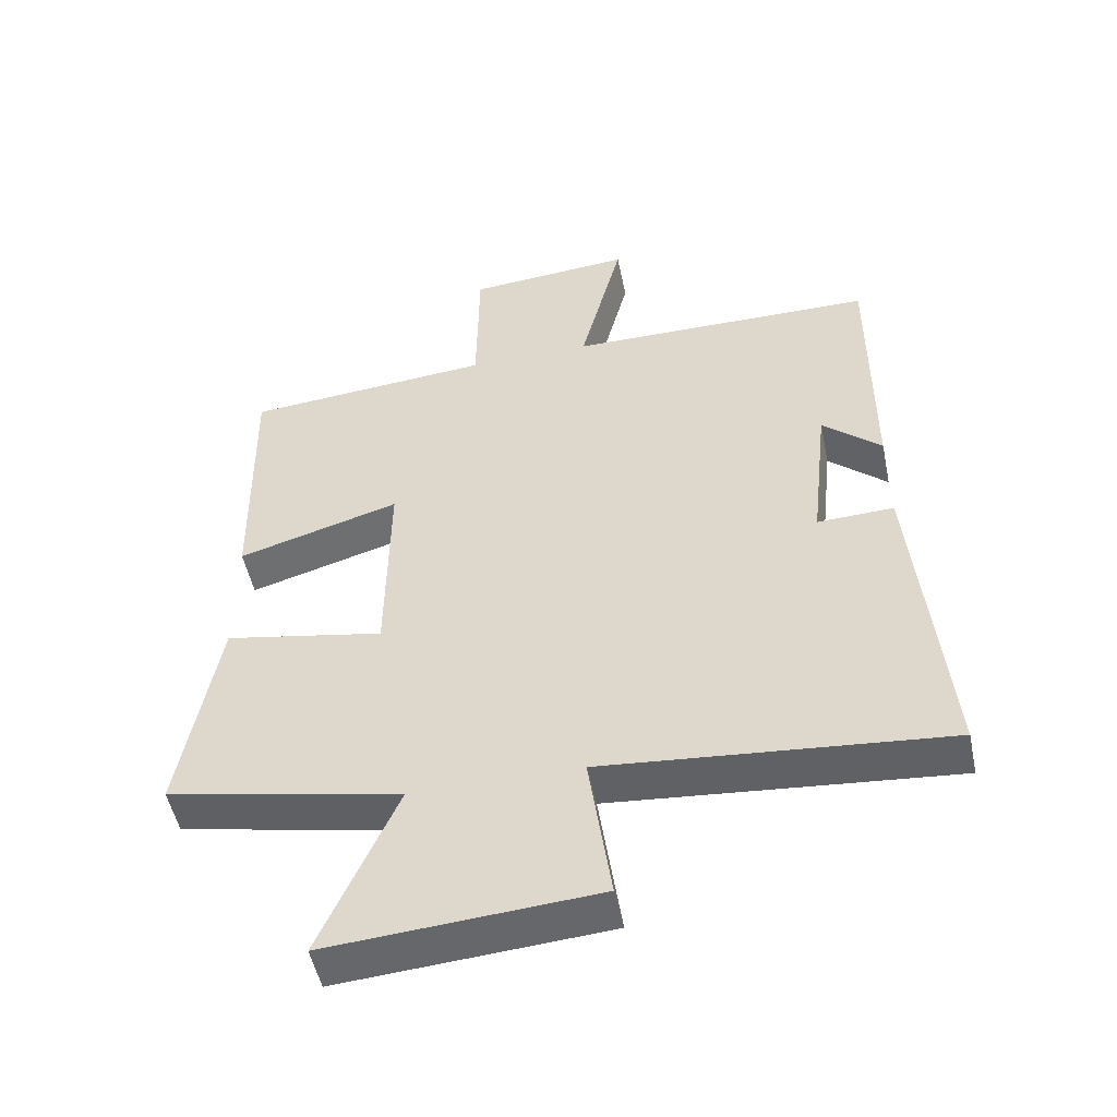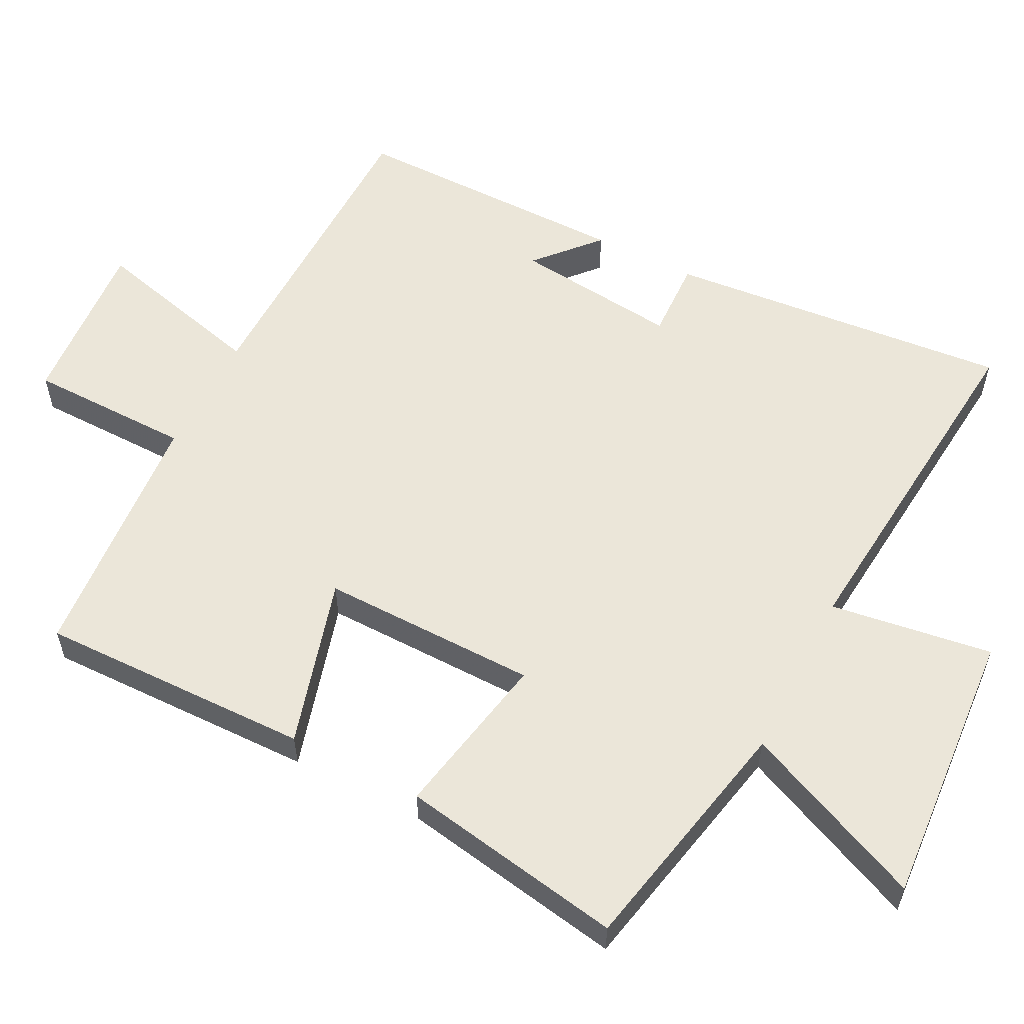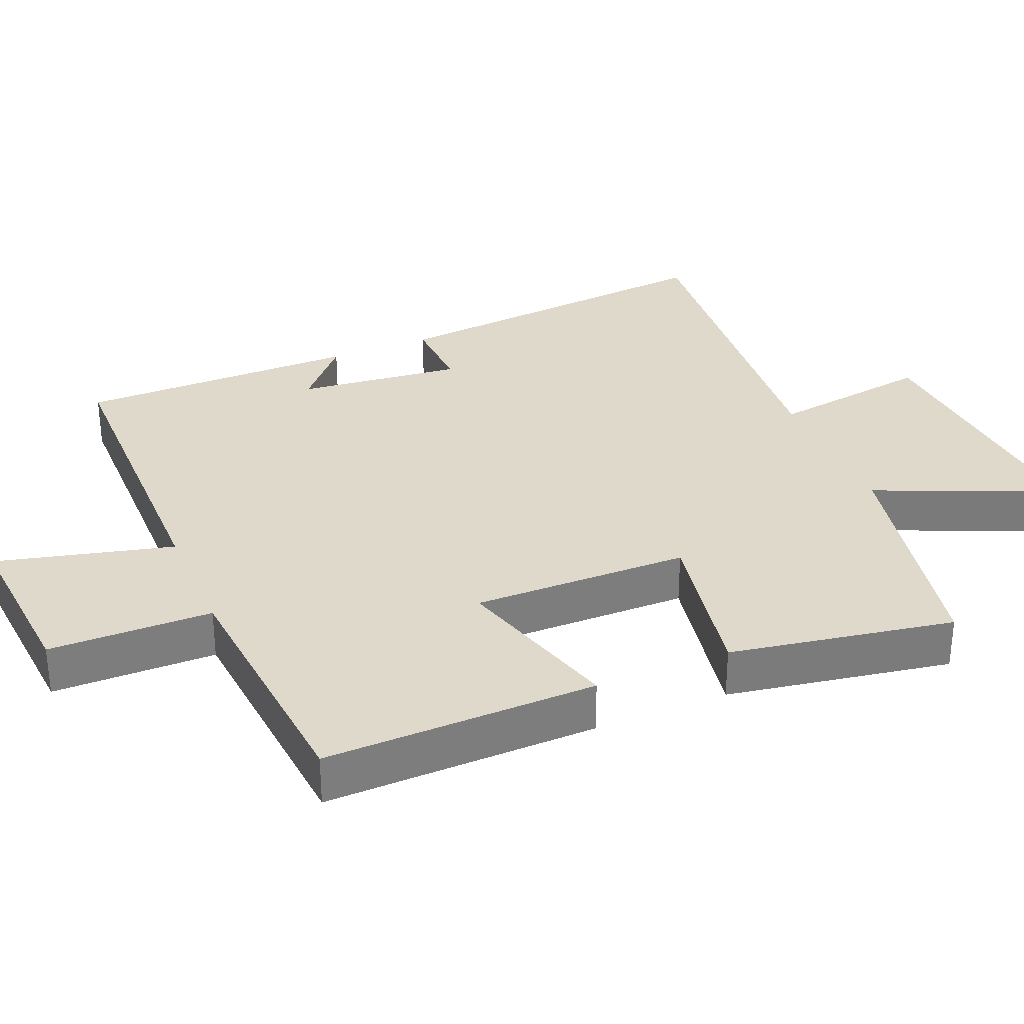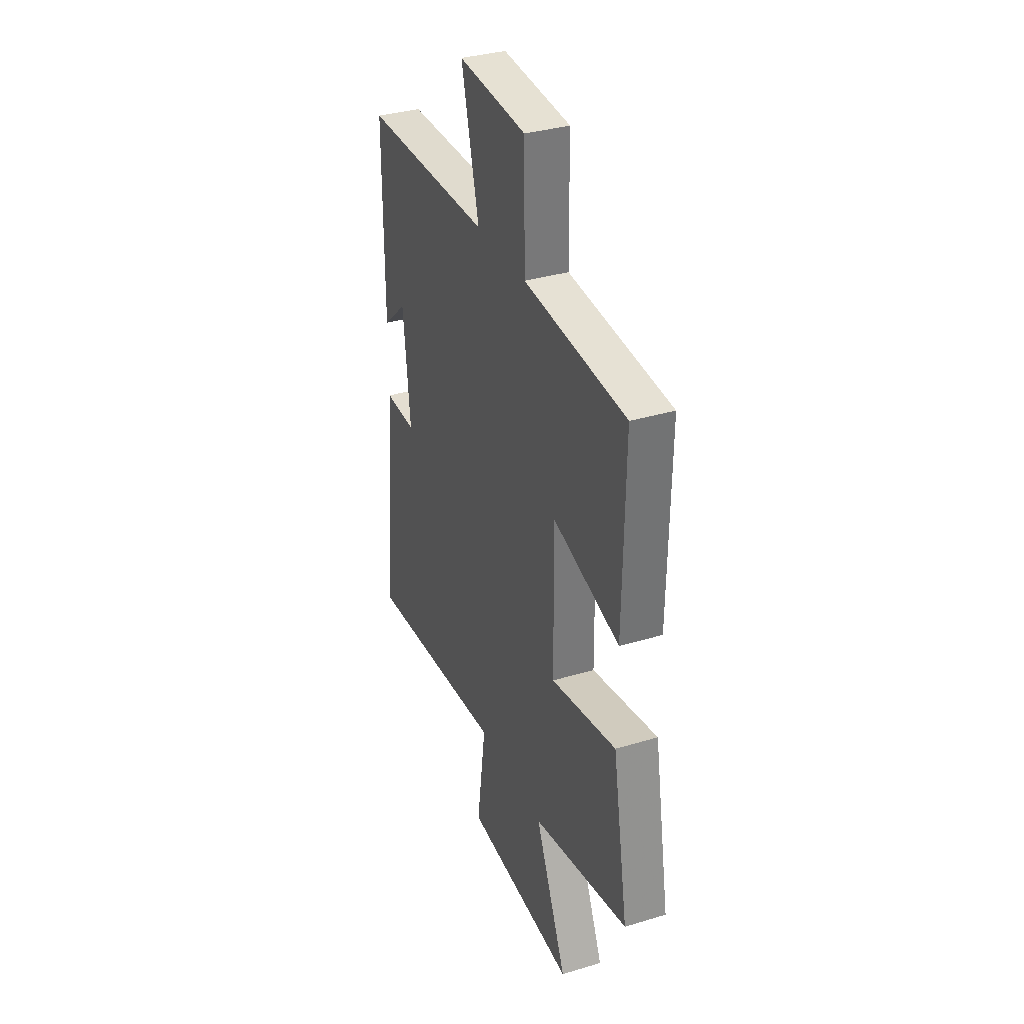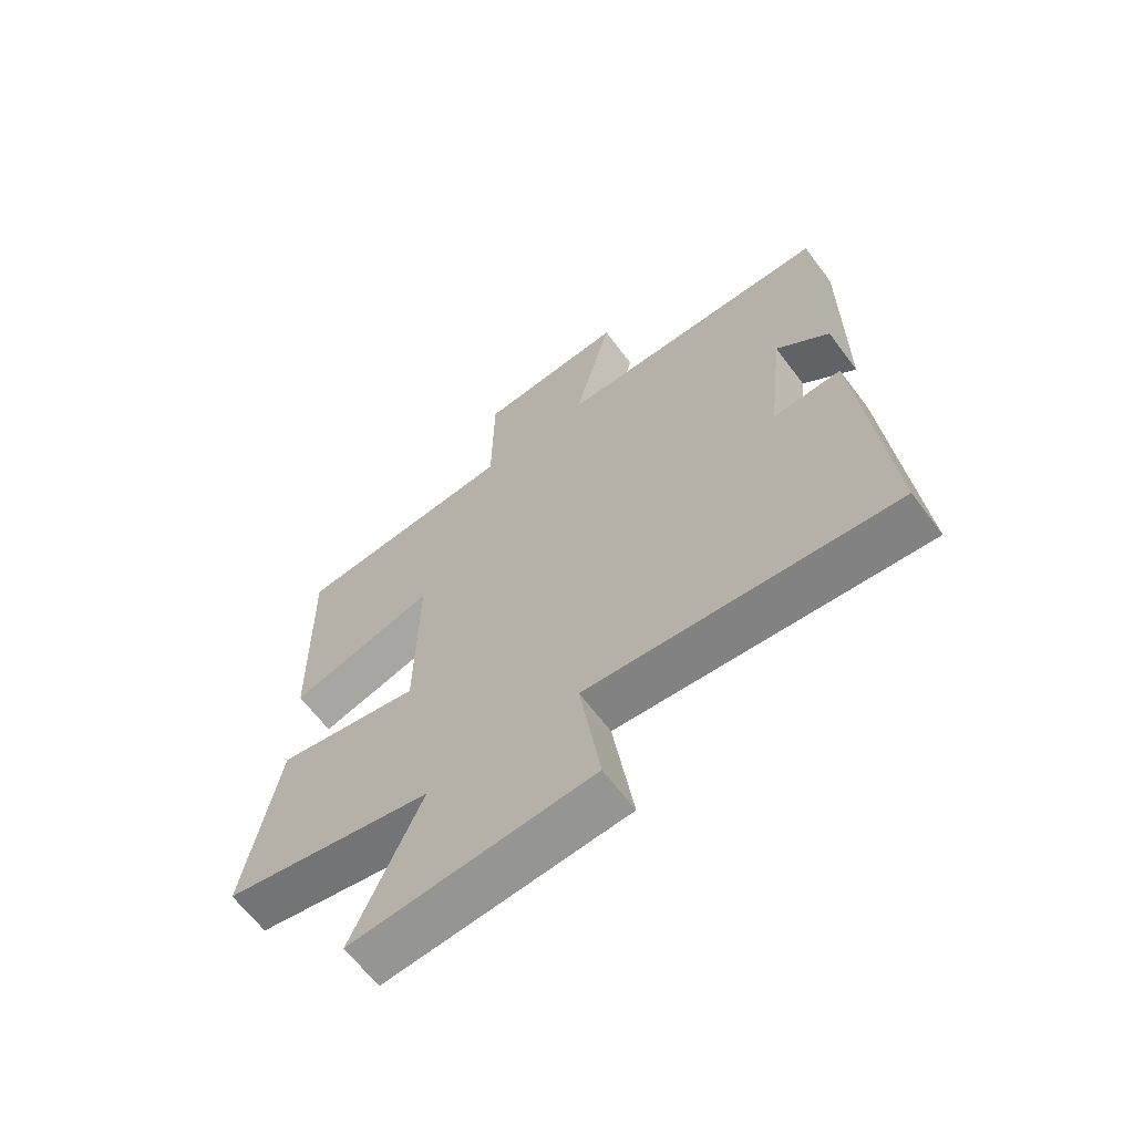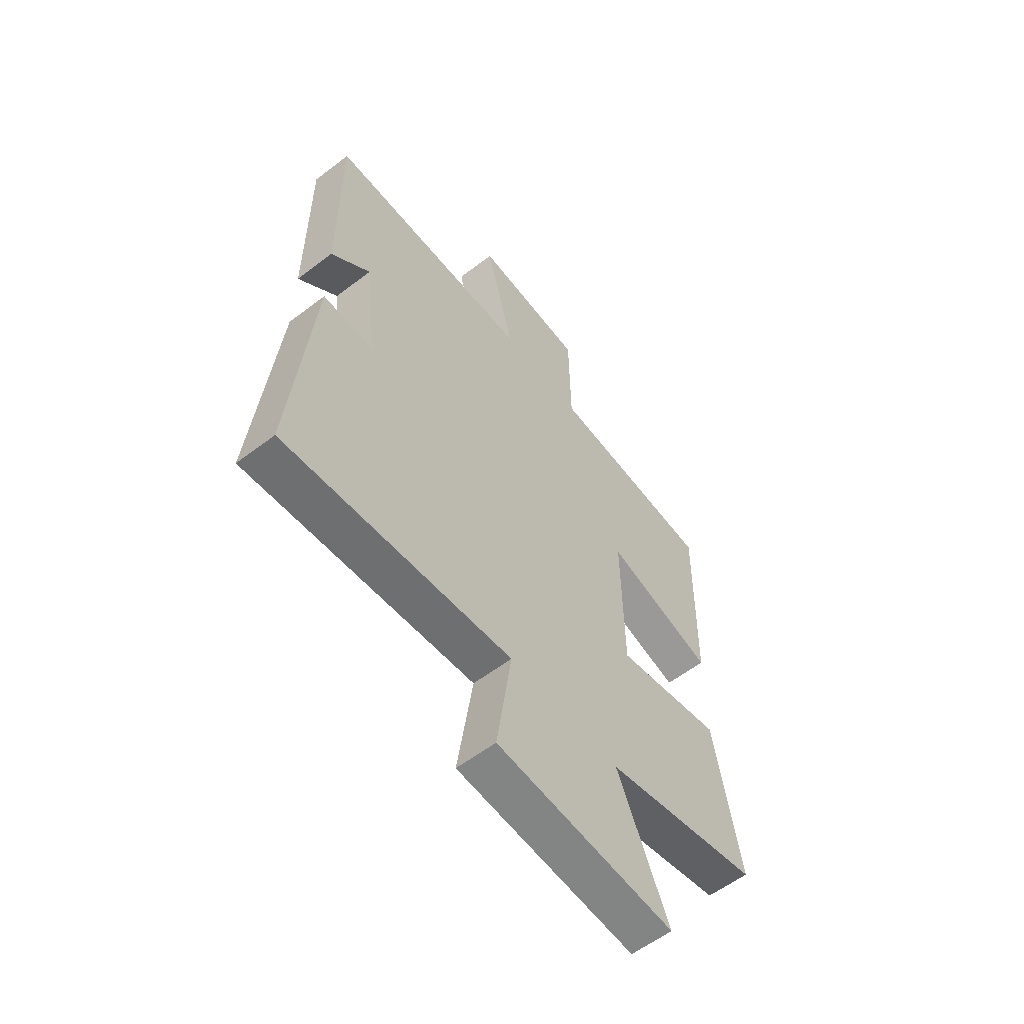
<metadata>
{"format":"obj","ext":"obj","renderer":"f3d","projection":"perspective","resolution":1024,"background":"white","views":[{"elev":-51.0,"azim":-168.2,"up":"+Z"},{"elev":56.9,"azim":117.1,"up":"+Y"},{"elev":31.8,"azim":67.1,"up":"+Y"},{"elev":34.4,"azim":67.8,"up":"+Z"},{"elev":-64.6,"azim":-143.2,"up":"+Z"},{"elev":-58.4,"azim":-51.7,"up":"+Z"}]}
</metadata>
<code>
v 0.507 0.07 0.471
v 0.5 0.07 0.084
v 0.26 0.07 0.153
v 0.264 0.07 -0.155
v 0.5 0.07 -0.11
v 0.556 0.07 -0.428
v 0.21 0.07 -0.5
v 0.323 0.07 -0.758
v -0.073 0.07 -0.73
v -0.04 0.07 -0.5
v -0.545 0.07 -0.547
v -0.5 0.07 -0.057
v -0.387 0.07 -0.061
v -0.413 0.07 0.173
v -0.5 0.07 0.095
v -0.501 0.07 0.494
v -0.044 0.07 0.5
v -0.107 0.07 0.75
v 0.137 0.07 0.732
v 0.14 0.07 0.5
v 0.507 0 0.471
v 0.5 0 0.084
v 0.26 0 0.153
v 0.264 0 -0.155
v 0.5 0 -0.11
v 0.556 0 -0.428
v 0.21 0 -0.5
v 0.323 0 -0.758
v -0.073 0 -0.73
v -0.04 0 -0.5
v -0.545 0 -0.547
v -0.5 0 -0.057
v -0.387 0 -0.061
v -0.413 0 0.173
v -0.5 0 0.095
v -0.501 0 0.494
v -0.044 0 0.5
v -0.107 0 0.75
v 0.137 0 0.732
v 0.14 0 0.5
f 17 18 19 20
f 14 15 16
f 14 16 17 20
f 10 11 12 13
f 10 13 14 20
f 7 8 9 10
f 4 5 6 7
f 3 4 7 10
f 20 1 2 3
f 3 10 20
f 40 39 38 37
f 36 35 34
f 40 37 36 34
f 33 32 31 30
f 40 34 33 30
f 30 29 28 27
f 27 26 25 24
f 30 27 24 23
f 23 22 21 40
f 40 30 23
f 1 21 22 2
f 2 22 23 3
f 3 23 24 4
f 4 24 25 5
f 5 25 26 6
f 6 26 27 7
f 7 27 28 8
f 8 28 29 9
f 9 29 30 10
f 10 30 31 11
f 11 31 32 12
f 12 32 33 13
f 13 33 34 14
f 14 34 35 15
f 15 35 36 16
f 16 36 37 17
f 17 37 38 18
f 18 38 39 19
f 19 39 40 20
f 20 40 21 1

</code>
